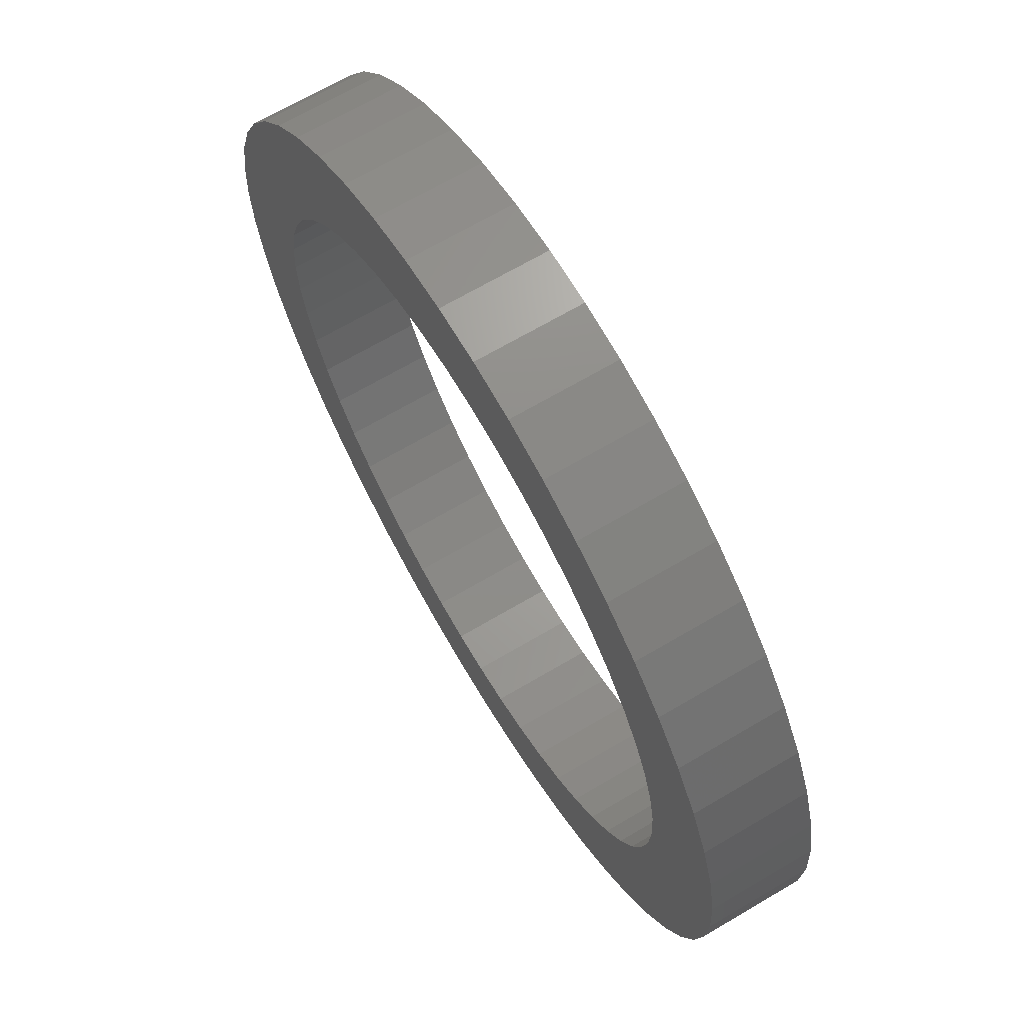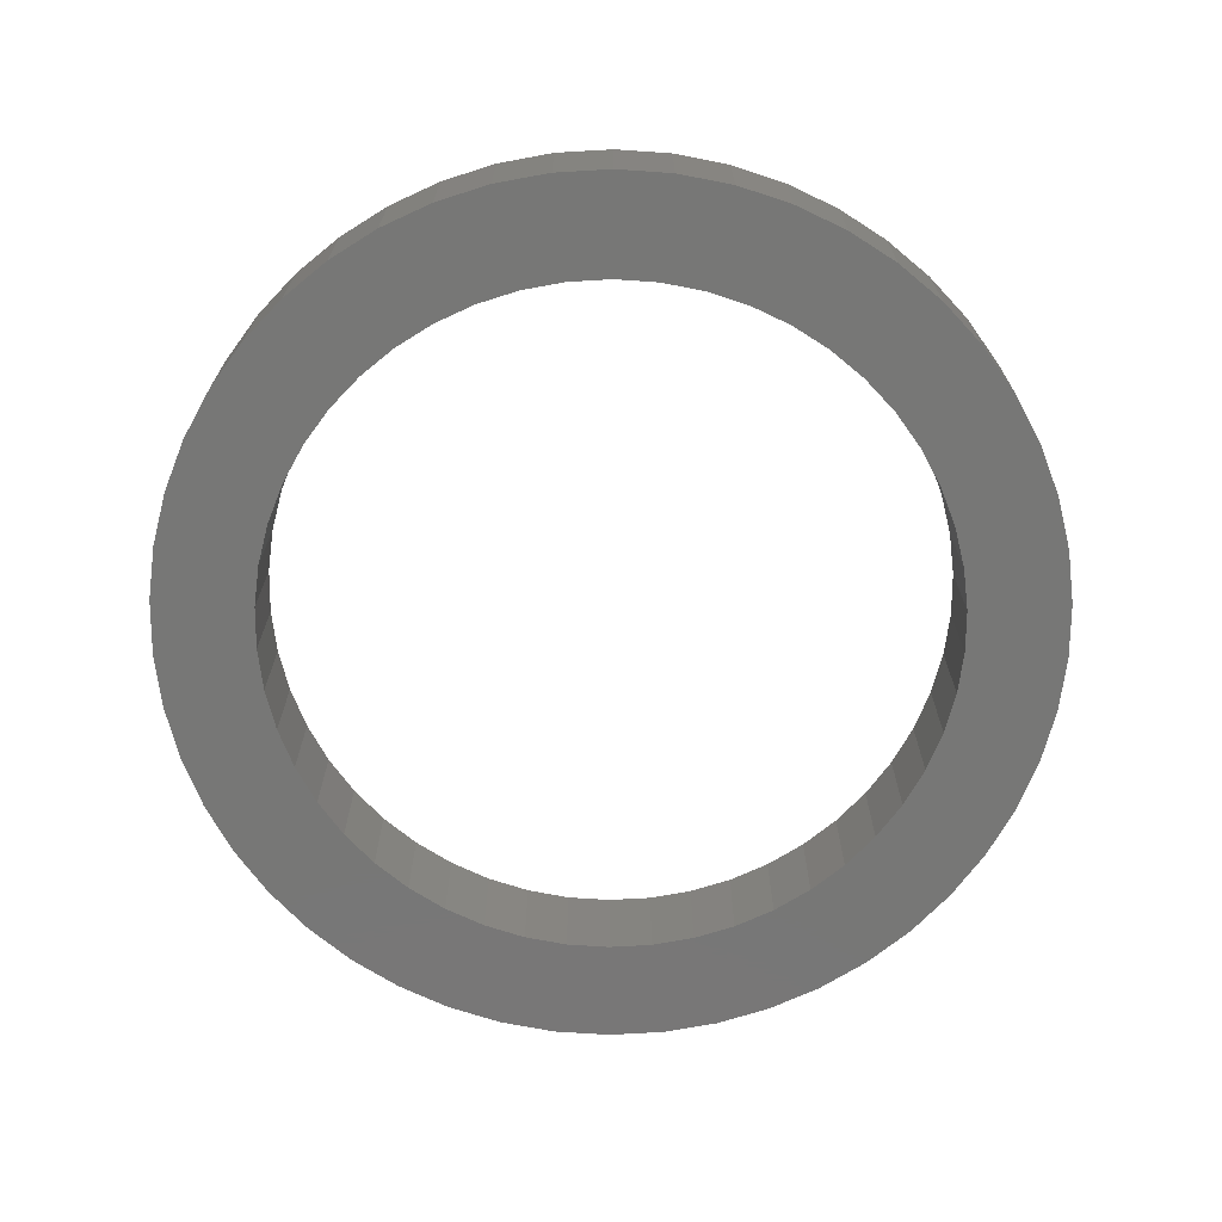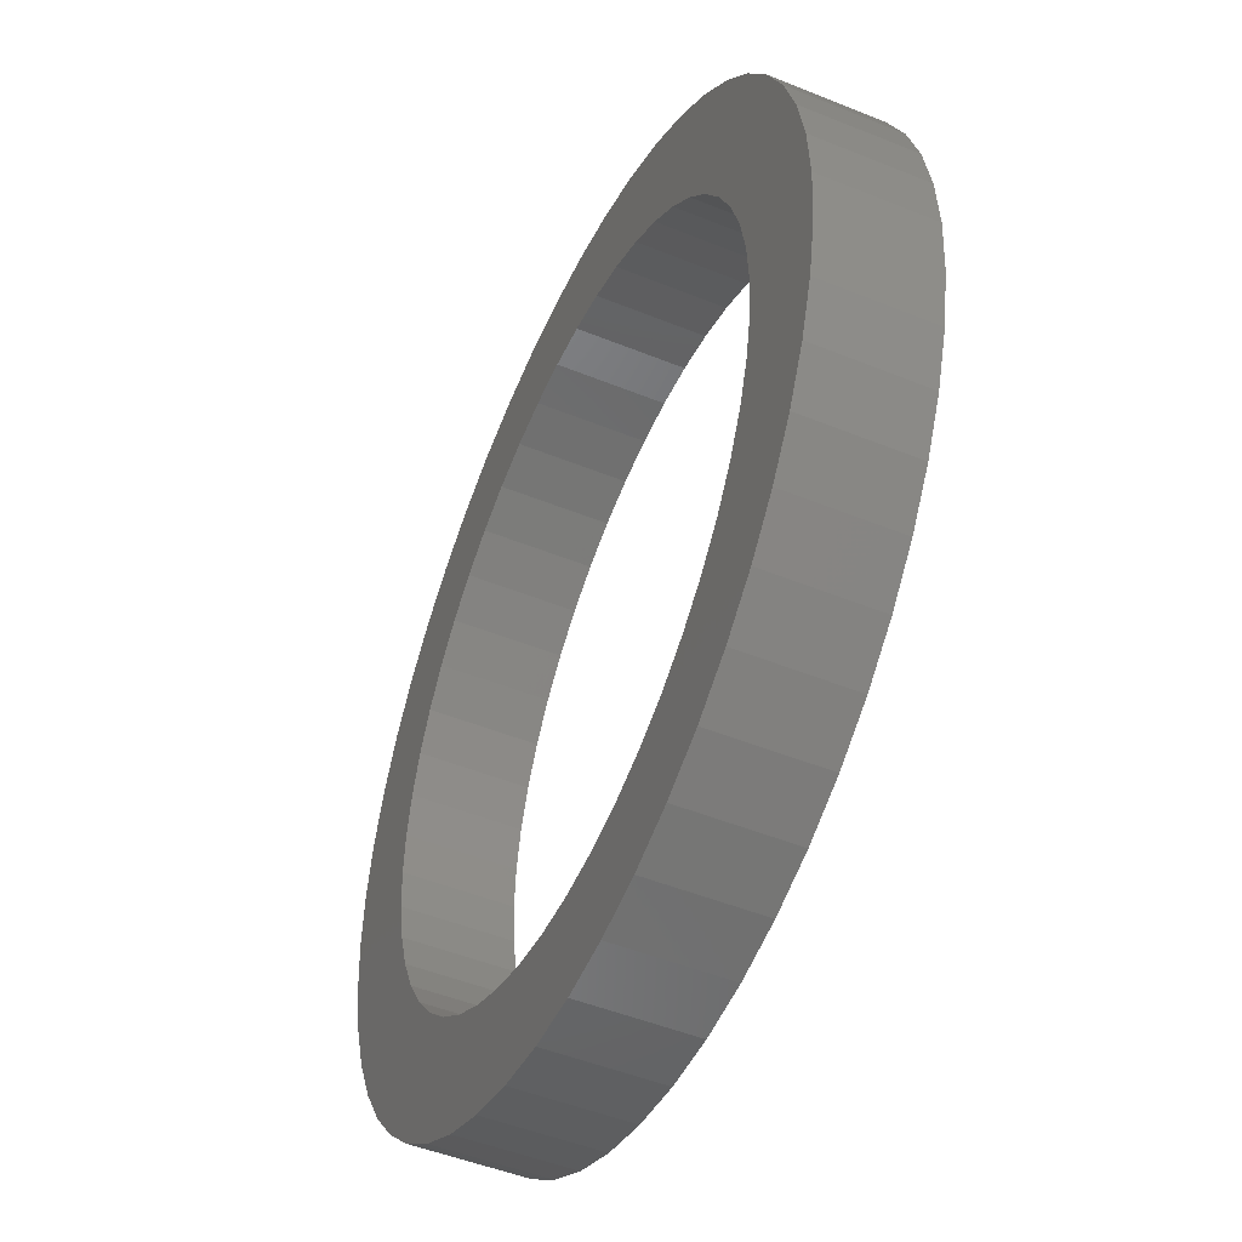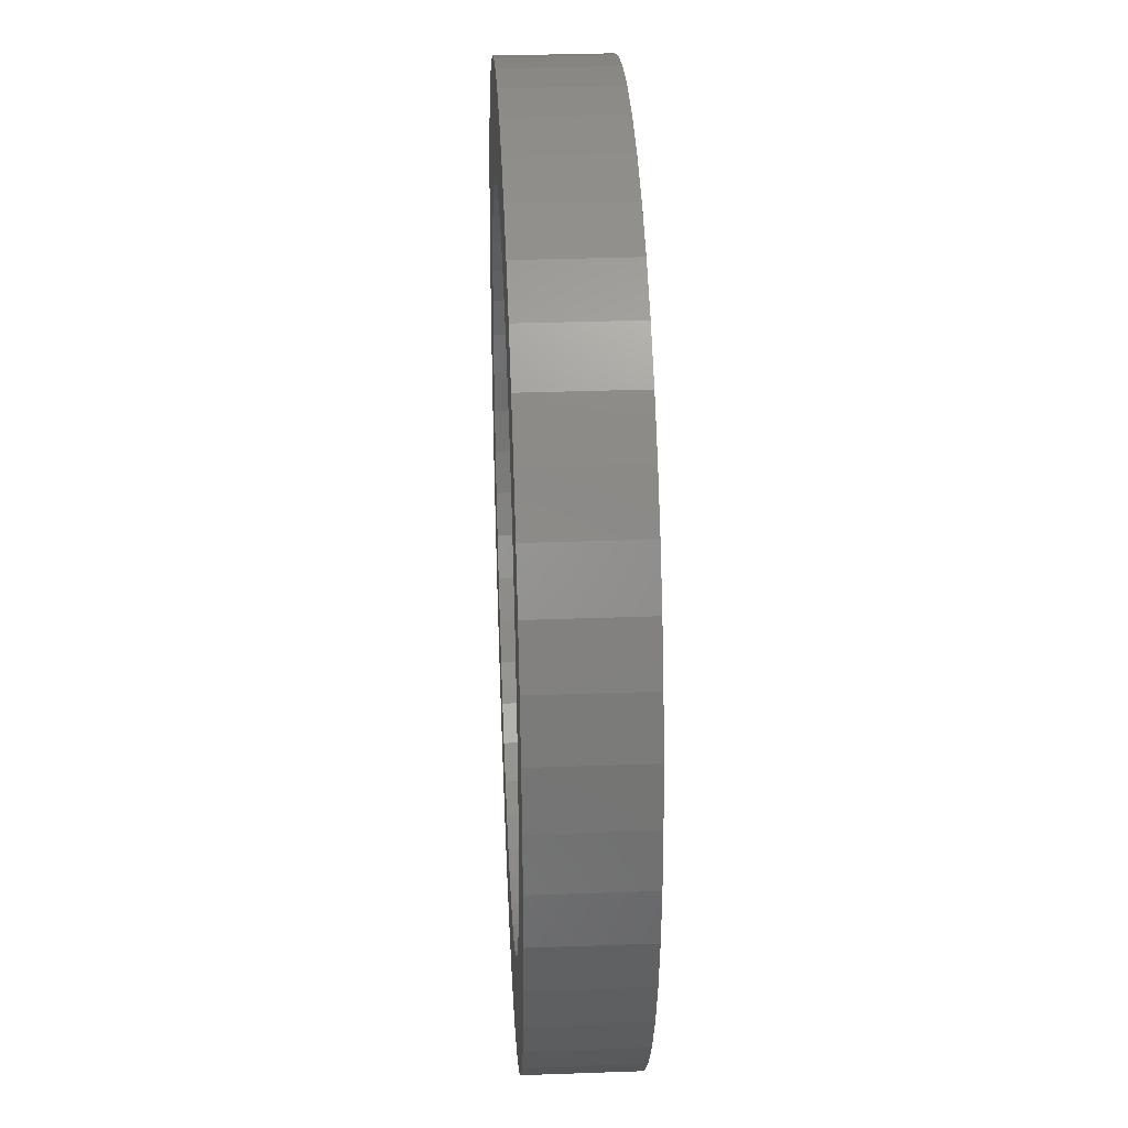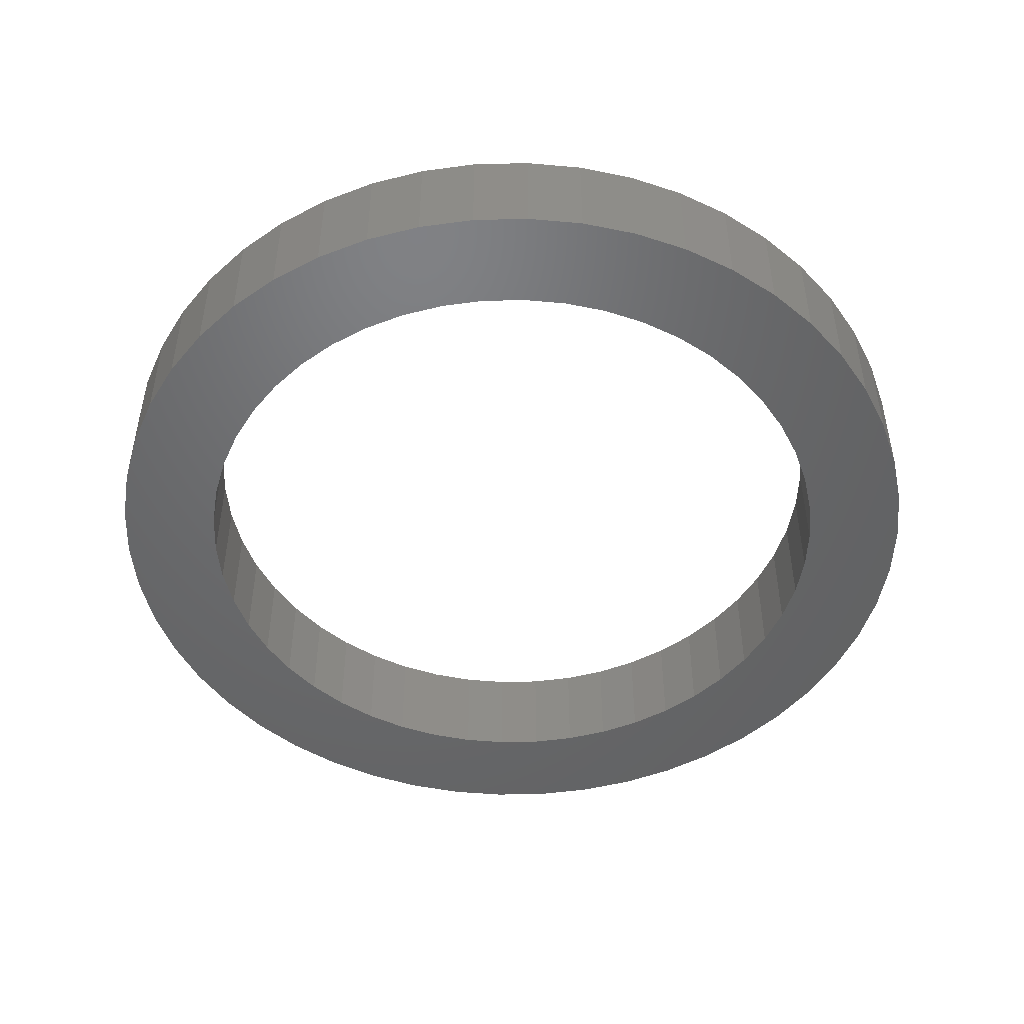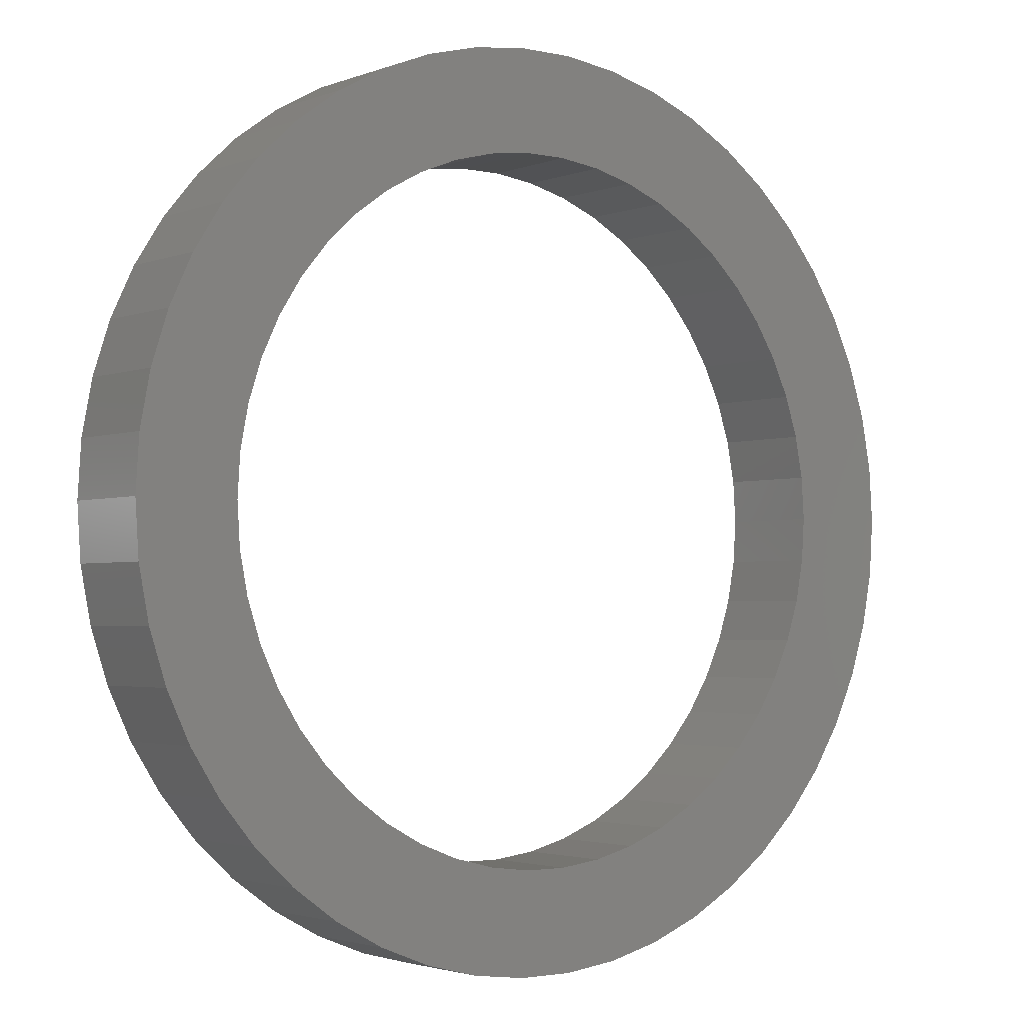
<metadata>
{"format":"stl","ext":"stl","renderer":"f3d","projection":"perspective","resolution":1024,"background":"white","views":[{"elev":67.8,"azim":-120.6,"up":"+Y"},{"elev":-69.8,"azim":-126.3,"up":"+Z"},{"elev":-48.6,"azim":65.6,"up":"+Y"},{"elev":33.9,"azim":87.2,"up":"+Y"},{"elev":-48.4,"azim":73.5,"up":"+Z"},{"elev":-2.5,"azim":-37.5,"up":"+Y"}]}
</metadata>
<code>
# stl→obj: 200 verts, 400 faces
v 55 0 13
v 54.57 6.893 0
v 54.57 6.893 13
v 55 0 0
v -55 0 0
v -54.57 6.893 13
v -54.57 6.893 0
v -55 0 13
v 3.453 54.89 0
v -3.453 54.89 13
v 3.453 54.89 13
v -3.453 54.89 0
v -3.453 -54.89 0
v 3.453 -54.89 13
v -3.453 -54.89 13
v 3.453 -54.89 0
v 40.09 37.65 0
v 35.06 42.38 13
v 40.09 37.65 13
v 35.06 42.38 0
v -35.06 42.38 0
v -40.09 37.65 13
v -35.06 42.38 13
v -40.09 37.65 0
v -17 52.31 0
v -23.42 49.77 13
v -17 52.31 13
v -23.42 49.77 0
v 51.14 20.25 13
v 48.2 26.5 0
v 48.2 26.5 13
v 51.14 20.25 0
v 53.27 13.68 0
v 53.27 13.68 13
v 44.5 32.33 0
v 44.5 32.33 13
v 23.42 49.77 0
v 17 52.31 13
v 23.42 49.77 13
v 17 52.31 0
v 29.47 46.44 0
v 29.47 46.44 13
v -51.14 20.25 0
v -48.2 26.5 13
v -48.2 26.5 0
v -51.14 20.25 13
v -44.5 32.33 13
v -44.5 32.33 0
v -53.27 13.68 0
v -53.27 13.68 13
v -29.47 46.44 0
v -29.47 46.44 13
v -10.31 54.03 0
v -10.31 54.03 13
v 10.31 -54.03 13
v 10.31 -54.03 0
v 10.31 54.03 13
v 10.31 54.03 0
v 42.5 0 13
v 42.16 5.327 13
v 54.57 -6.893 13
v 41.16 10.57 13
v 42.16 -5.327 13
v 39.52 15.65 13
v 53.27 -13.68 13
v 37.24 20.47 13
v 41.16 -10.57 13
v 51.14 -20.25 13
v 34.38 24.98 13
v 30.98 29.09 13
v 27.09 32.75 13
v 22.77 35.88 13
v 18.1 38.46 13
v 13.13 40.42 13
v 7.964 41.75 13
v 2.669 42.42 13
v -2.669 42.42 13
v -7.964 41.75 13
v -13.13 40.42 13
v -18.1 38.46 13
v -22.77 35.88 13
v -27.09 32.75 13
v -30.98 29.09 13
v -34.38 24.98 13
v -37.24 20.47 13
v -39.52 15.65 13
v -41.16 10.57 13
v 39.52 -15.65 13
v 48.2 -26.5 13
v 37.24 -20.47 13
v 44.5 -32.33 13
v 34.38 -24.98 13
v 40.09 -37.65 13
v 30.98 -29.09 13
v 35.06 -42.38 13
v 27.09 -32.75 13
v 29.47 -46.44 13
v 22.77 -35.88 13
v 23.42 -49.77 13
v 18.1 -38.46 13
v 17 -52.31 13
v 13.13 -40.42 13
v 7.964 -41.75 13
v 2.669 -42.42 13
v -2.669 -42.42 13
v -7.964 -41.75 13
v -10.31 -54.03 13
v -13.13 -40.42 13
v -17 -52.31 13
v -18.1 -38.46 13
v -23.42 -49.77 13
v -22.77 -35.88 13
v -29.47 -46.44 13
v -27.09 -32.75 13
v -35.06 -42.38 13
v -30.98 -29.09 13
v -40.09 -37.65 13
v -34.38 -24.98 13
v -44.5 -32.33 13
v -37.24 -20.47 13
v -48.2 -26.5 13
v -39.52 -15.65 13
v -51.14 -20.25 13
v -41.16 -10.57 13
v -53.27 -13.68 13
v -42.16 -5.327 13
v -54.57 -6.893 13
v -42.5 0 13
v -42.16 5.327 13
v 54.57 -6.893 0
v 35.06 -42.38 0
v 40.09 -37.65 0
v 53.27 -13.68 0
v -44.5 -32.33 0
v -48.2 -26.5 0
v -51.14 -20.25 0
v 42.5 0 0
v 42.16 -5.327 0
v 41.16 -10.57 0
v 51.14 -20.25 0
v 42.16 5.327 0
v 39.52 -15.65 0
v 48.2 -26.5 0
v 37.24 -20.47 0
v 44.5 -32.33 0
v 41.16 10.57 0
v 34.38 -24.98 0
v 30.98 -29.09 0
v 27.09 -32.75 0
v 29.47 -46.44 0
v 22.77 -35.88 0
v 23.42 -49.77 0
v 18.1 -38.46 0
v 17 -52.31 0
v 13.13 -40.42 0
v 7.964 -41.75 0
v 2.669 -42.42 0
v -2.669 -42.42 0
v -7.964 -41.75 0
v -10.31 -54.03 0
v -13.13 -40.42 0
v -17 -52.31 0
v -18.1 -38.46 0
v -23.42 -49.77 0
v -22.77 -35.88 0
v -29.47 -46.44 0
v -27.09 -32.75 0
v -35.06 -42.38 0
v -30.98 -29.09 0
v -40.09 -37.65 0
v -34.38 -24.98 0
v -37.24 -20.47 0
v -39.52 -15.65 0
v -41.16 -10.57 0
v 39.52 15.65 0
v 37.24 20.47 0
v 34.38 24.98 0
v 30.98 29.09 0
v 27.09 32.75 0
v 22.77 35.88 0
v 18.1 38.46 0
v 13.13 40.42 0
v 7.964 41.75 0
v 2.669 42.42 0
v -2.669 42.42 0
v -7.964 41.75 0
v -13.13 40.42 0
v -18.1 38.46 0
v -22.77 35.88 0
v -27.09 32.75 0
v -30.98 29.09 0
v -34.38 24.98 0
v -37.24 20.47 0
v -39.52 15.65 0
v -41.16 10.57 0
v -42.16 5.327 0
v -42.5 0 0
v -53.27 -13.68 0
v -42.16 -5.327 0
v -54.57 -6.893 0
f 1 2 3
f 2 1 4
f 5 6 7
f 6 5 8
f 9 10 11
f 10 9 12
f 13 14 15
f 14 13 16
f 17 18 19
f 18 17 20
f 21 22 23
f 22 21 24
f 25 26 27
f 26 25 28
f 29 30 31
f 30 29 32
f 3 33 34
f 33 3 2
f 31 35 36
f 35 31 30
f 37 38 39
f 38 37 40
f 41 39 42
f 39 41 37
f 43 44 45
f 44 43 46
f 45 47 48
f 47 45 44
f 49 46 43
f 46 49 50
f 51 23 52
f 23 51 21
f 53 27 54
f 27 53 25
f 16 55 14
f 55 16 56
f 34 32 29
f 32 34 33
f 36 17 19
f 17 36 35
f 40 57 38
f 57 40 58
f 58 11 57
f 11 58 9
f 20 42 18
f 42 20 41
f 7 50 49
f 50 7 6
f 59 1 3
f 60 3 34
f 1 59 61
f 62 34 29
f 63 61 59
f 64 29 31
f 61 63 65
f 66 31 36
f 67 65 63
f 65 67 68
f 3 60 59
f 34 62 60
f 69 36 19
f 29 64 62
f 31 66 64
f 70 19 18
f 36 69 66
f 19 70 69
f 71 18 42
f 18 71 70
f 72 42 39
f 42 72 71
f 39 73 72
f 38 73 39
f 38 74 73
f 57 74 38
f 57 75 74
f 11 75 57
f 11 76 75
f 11 77 76
f 10 77 11
f 10 78 77
f 54 78 10
f 54 79 78
f 27 79 54
f 27 80 79
f 26 80 27
f 80 26 81
f 52 81 26
f 81 52 82
f 23 82 52
f 82 23 83
f 22 83 23
f 83 22 84
f 47 84 22
f 84 47 85
f 44 85 47
f 85 44 86
f 86 46 87
f 46 86 44
f 88 68 67
f 68 88 89
f 90 89 88
f 89 90 91
f 92 91 90
f 91 92 93
f 94 93 92
f 93 94 95
f 96 95 94
f 95 96 97
f 98 97 96
f 97 98 99
f 100 99 98
f 100 101 99
f 102 101 100
f 102 55 101
f 103 55 102
f 103 14 55
f 104 14 103
f 105 14 104
f 105 15 14
f 106 15 105
f 106 107 15
f 108 107 106
f 108 109 107
f 110 109 108
f 111 110 112
f 110 111 109
f 113 112 114
f 112 113 111
f 115 114 116
f 117 116 118
f 114 115 113
f 119 118 120
f 121 120 122
f 116 117 115
f 123 122 124
f 125 124 126
f 118 119 117
f 127 126 128
f 50 87 46
f 87 50 129
f 120 121 119
f 6 129 50
f 122 123 121
f 129 6 128
f 124 125 123
f 8 128 6
f 126 127 125
f 128 8 127
f 12 54 10
f 54 12 53
f 61 4 1
f 4 61 130
f 131 93 95
f 93 131 132
f 65 130 61
f 130 65 133
f 134 121 135
f 121 134 119
f 135 123 136
f 123 135 121
f 137 4 130
f 138 130 133
f 4 137 2
f 139 133 140
f 141 2 137
f 142 140 143
f 2 141 33
f 144 143 145
f 146 33 141
f 33 146 32
f 130 138 137
f 133 139 138
f 147 145 132
f 140 142 139
f 143 144 142
f 148 132 131
f 145 147 144
f 132 148 147
f 149 131 150
f 131 149 148
f 151 150 152
f 150 151 149
f 152 153 151
f 154 153 152
f 154 155 153
f 56 155 154
f 56 156 155
f 16 156 56
f 16 157 156
f 16 158 157
f 13 158 16
f 13 159 158
f 160 159 13
f 160 161 159
f 162 161 160
f 162 163 161
f 164 163 162
f 163 164 165
f 166 165 164
f 165 166 167
f 168 167 166
f 167 168 169
f 170 169 168
f 169 170 171
f 134 171 170
f 171 134 172
f 135 172 134
f 172 135 173
f 173 136 174
f 136 173 135
f 175 32 146
f 32 175 30
f 176 30 175
f 30 176 35
f 177 35 176
f 35 177 17
f 178 17 177
f 17 178 20
f 179 20 178
f 20 179 41
f 180 41 179
f 41 180 37
f 181 37 180
f 181 40 37
f 182 40 181
f 182 58 40
f 183 58 182
f 183 9 58
f 184 9 183
f 185 9 184
f 185 12 9
f 186 12 185
f 186 53 12
f 187 53 186
f 187 25 53
f 188 25 187
f 28 188 189
f 188 28 25
f 51 189 190
f 189 51 28
f 21 190 191
f 24 191 192
f 190 21 51
f 48 192 193
f 45 193 194
f 191 24 21
f 43 194 195
f 49 195 196
f 192 48 24
f 7 196 197
f 198 174 136
f 174 198 199
f 193 45 48
f 200 199 198
f 194 43 45
f 199 200 197
f 195 49 43
f 5 197 200
f 196 7 49
f 197 5 7
f 154 99 101
f 99 154 152
f 48 22 24
f 22 48 47
f 28 52 26
f 52 28 51
f 93 145 91
f 145 93 132
f 152 97 99
f 97 152 150
f 89 140 68
f 140 89 143
f 164 109 111
f 109 164 162
f 170 119 134
f 119 170 117
f 136 125 198
f 125 136 123
f 56 101 55
f 101 56 154
f 91 143 89
f 143 91 145
f 150 95 97
f 95 150 131
f 68 133 65
f 133 68 140
f 160 15 107
f 15 160 13
f 168 113 115
f 113 168 166
f 162 107 109
f 107 162 160
f 170 115 117
f 115 170 168
f 198 127 200
f 127 198 125
f 200 8 5
f 8 200 127
f 166 111 113
f 111 166 164
f 175 66 176
f 66 175 64
f 87 194 86
f 194 87 195
f 176 69 177
f 69 176 66
f 182 73 74
f 73 182 181
f 188 79 80
f 79 188 187
f 86 193 85
f 193 86 194
f 138 59 137
f 59 138 63
f 153 102 100
f 102 153 155
f 185 76 77
f 76 185 184
f 84 191 83
f 191 84 192
f 191 82 83
f 82 191 190
f 137 60 141
f 60 137 59
f 142 67 139
f 67 142 88
f 158 106 105
f 106 158 159
f 155 103 102
f 103 155 156
f 146 64 175
f 64 146 62
f 179 70 71
f 70 179 178
f 183 74 75
f 74 183 182
f 184 75 76
f 75 184 183
f 180 71 72
f 71 180 179
f 181 72 73
f 72 181 180
f 128 196 129
f 196 128 197
f 129 195 87
f 195 129 196
f 85 192 84
f 192 85 193
f 186 77 78
f 77 186 185
f 187 78 79
f 78 187 186
f 189 80 81
f 80 189 188
f 190 81 82
f 81 190 189
f 139 63 138
f 63 139 67
f 156 104 103
f 104 156 157
f 141 62 146
f 62 141 60
f 177 70 178
f 70 177 69
f 148 96 94
f 96 148 149
f 147 90 144
f 90 147 92
f 167 116 114
f 116 167 169
f 126 197 128
f 197 126 199
f 122 174 124
f 174 122 173
f 116 171 118
f 171 116 169
f 151 100 98
f 100 151 153
f 144 88 142
f 88 144 90
f 157 105 104
f 105 157 158
f 161 110 108
f 110 161 163
f 165 114 112
f 114 165 167
f 124 199 126
f 199 124 174
f 118 172 120
f 172 118 171
f 120 173 122
f 173 120 172
f 149 98 96
f 98 149 151
f 148 92 147
f 92 148 94
f 159 108 106
f 108 159 161
f 163 112 110
f 112 163 165

</code>
